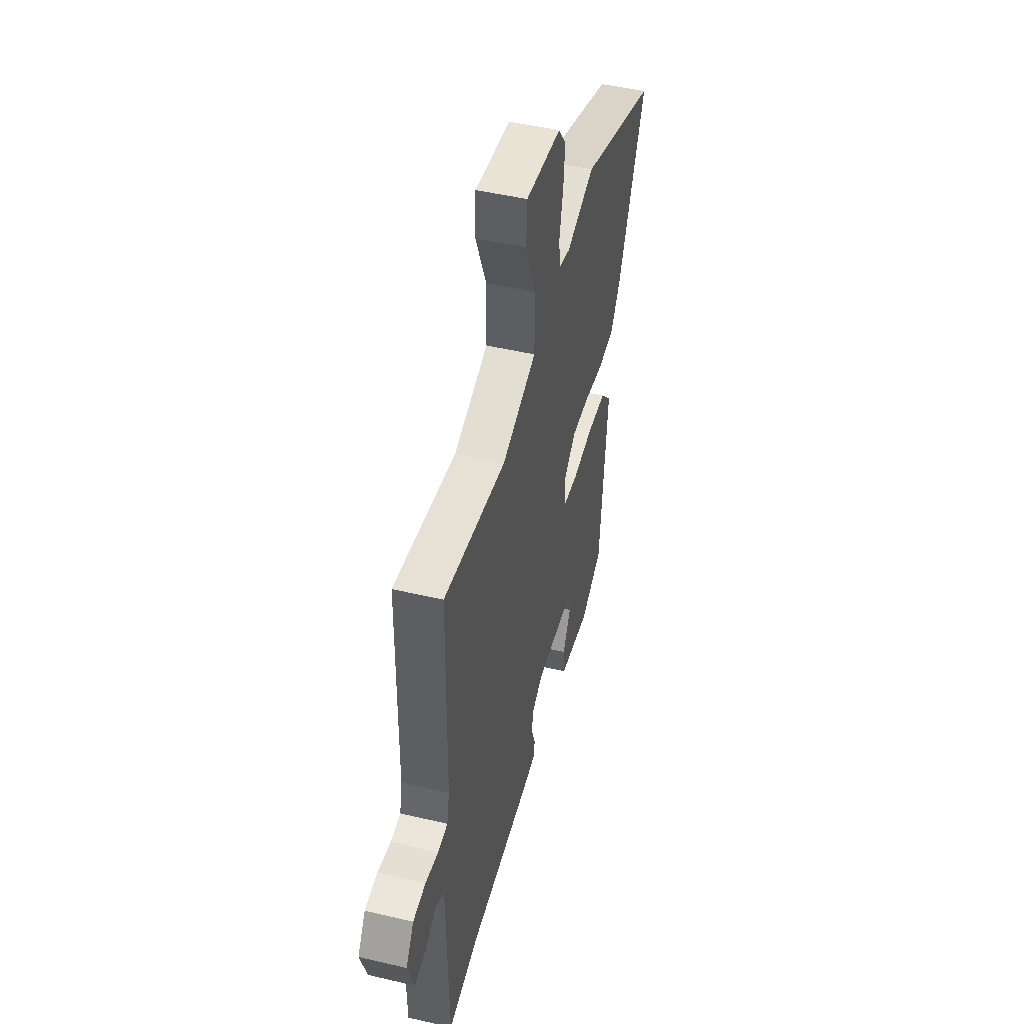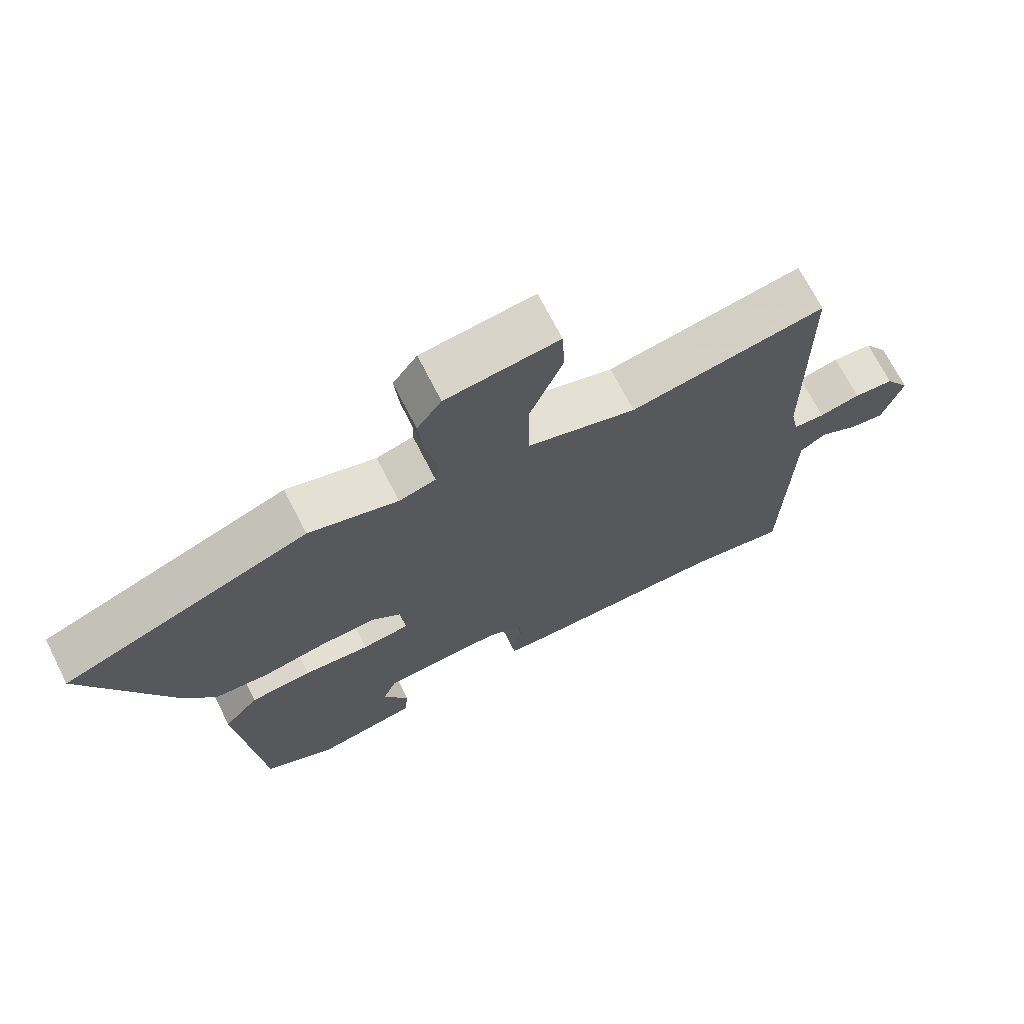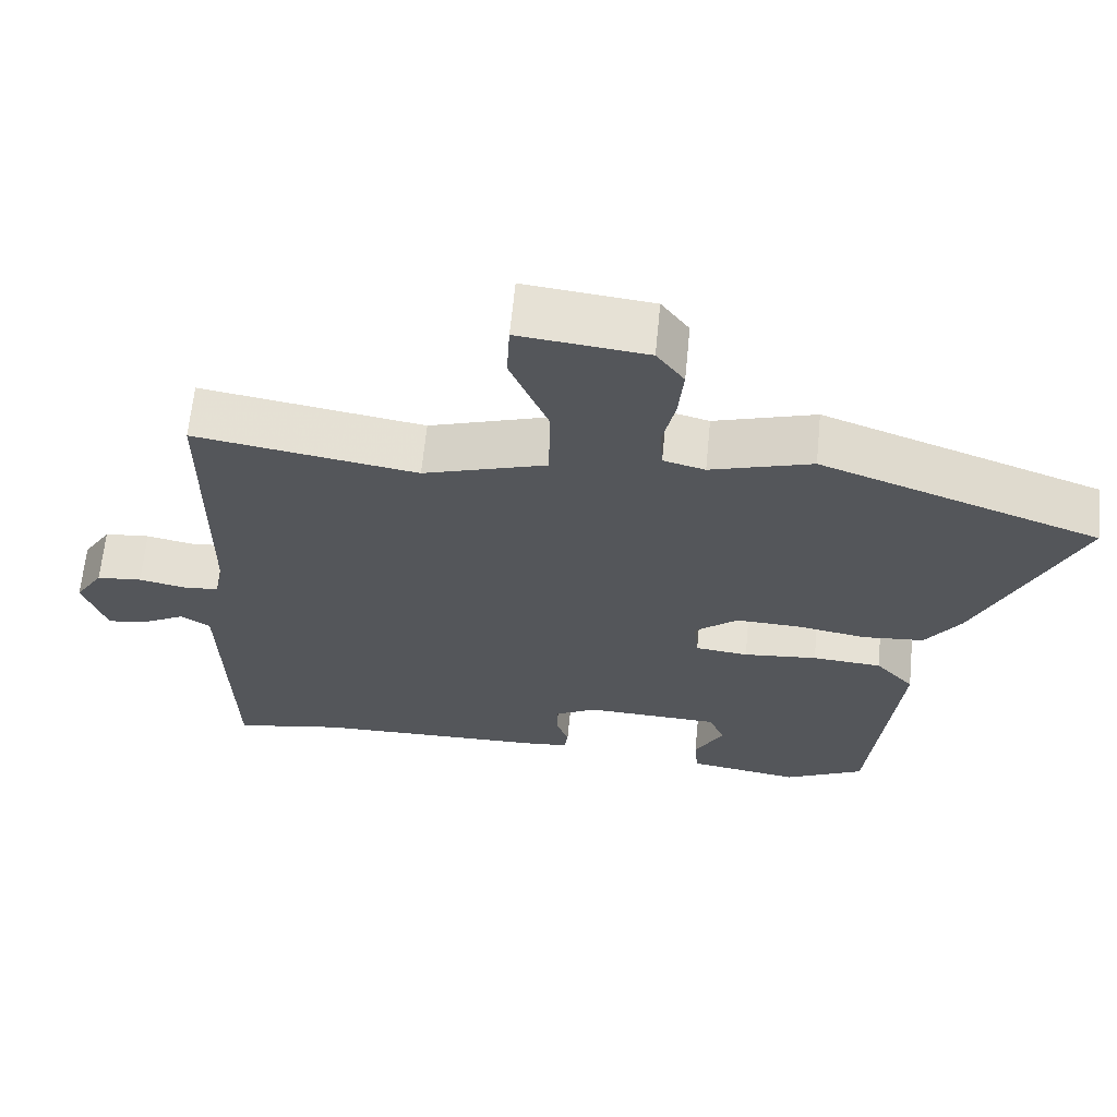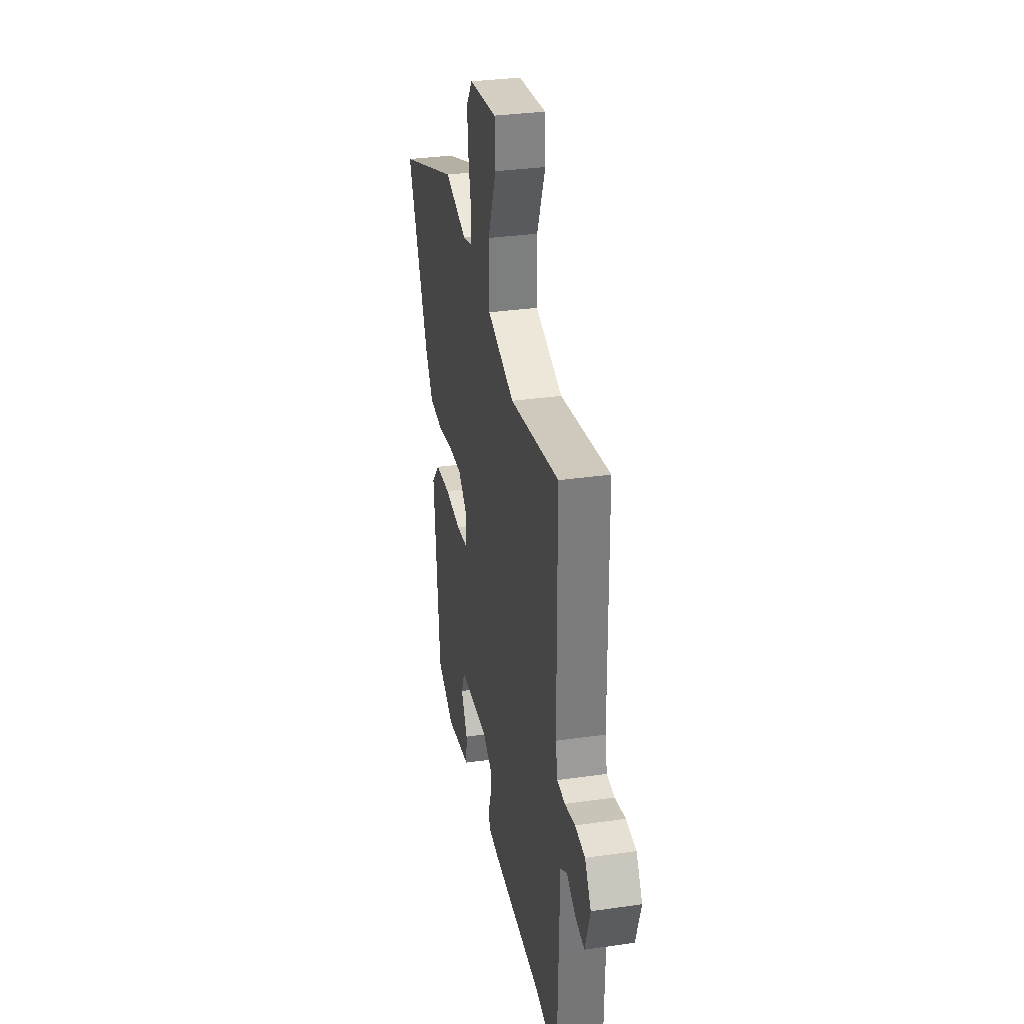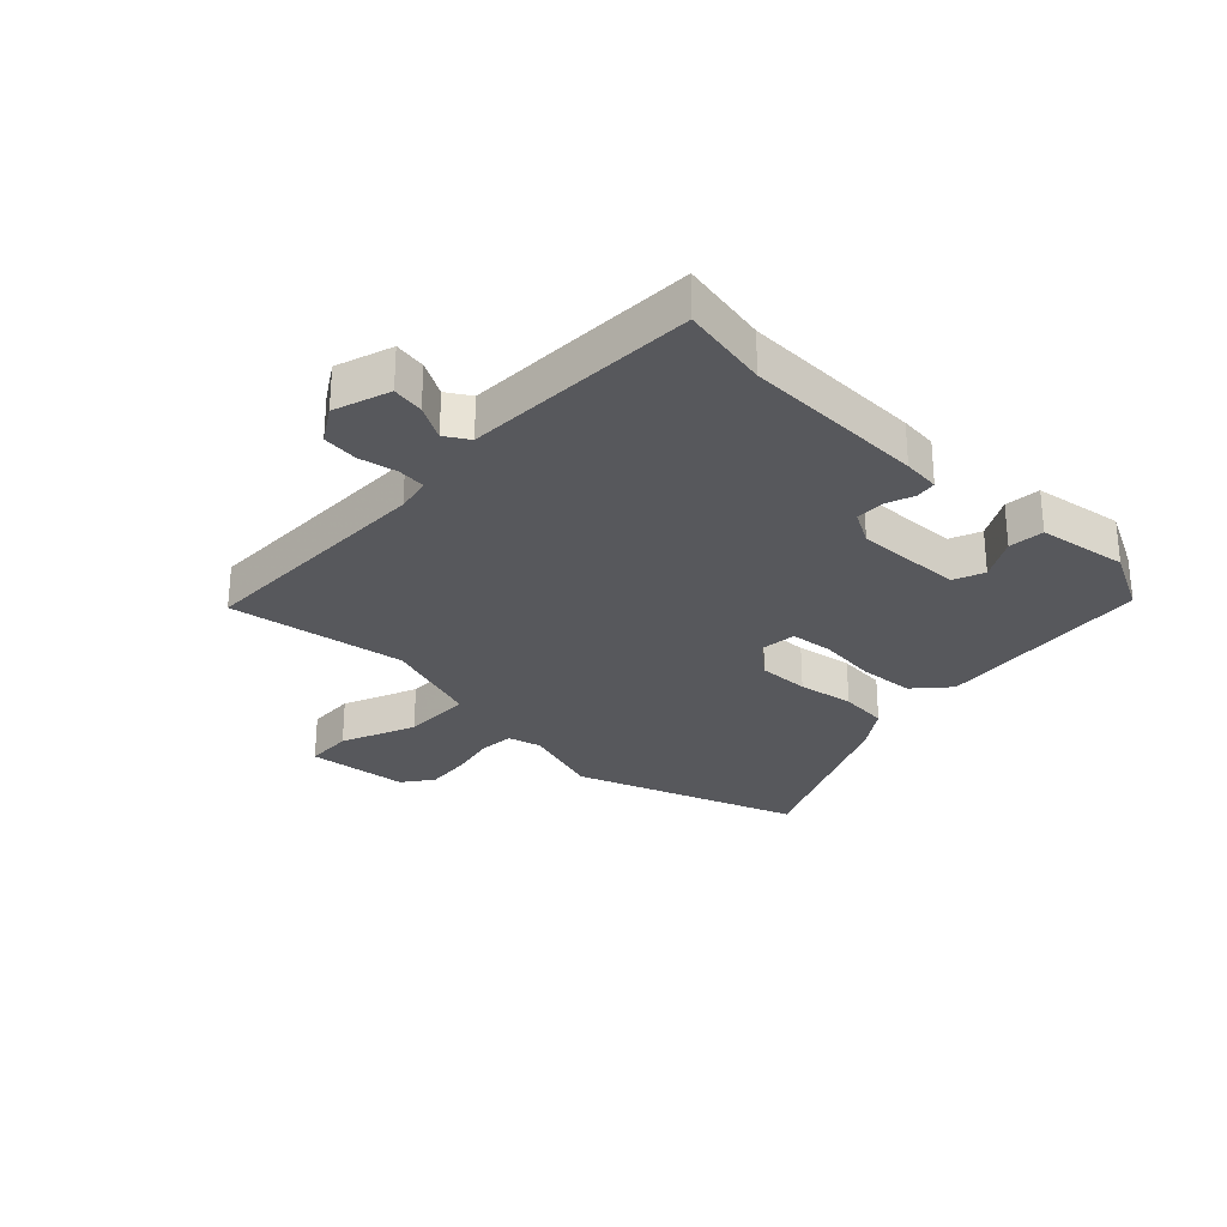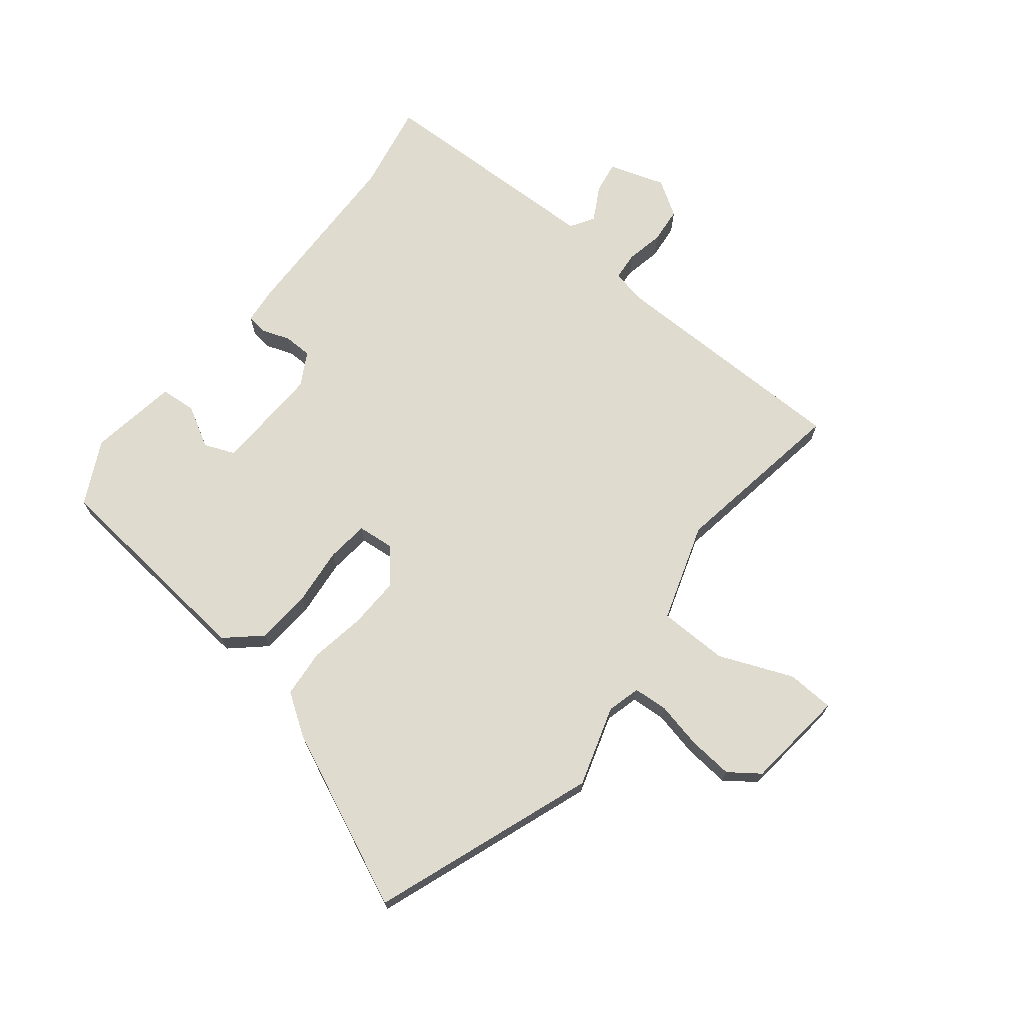
<metadata>
{"format":"obj","ext":"obj","renderer":"f3d","projection":"perspective","resolution":1024,"background":"white","views":[{"elev":47.6,"azim":104.9,"up":"+Z"},{"elev":70.4,"azim":-26.9,"up":"+Z"},{"elev":64.7,"azim":-174.4,"up":"+Z"},{"elev":32.1,"azim":78.6,"up":"+Z"},{"elev":-28.4,"azim":135.9,"up":"+Y"},{"elev":70.5,"azim":-51.5,"up":"+Y"}]}
</metadata>
<code>
v -0.677 0.07 0.435
v -0.303 0.07 0.572
v -0.167 0.07 0.53
v -0.111 0.07 0.545
v -0.107 0.07 0.603
v -0.124 0.07 0.681
v -0.131 0.07 0.757
v -0.094 0.07 0.808
v 0.077 0.07 0.827
v 0.081 0.07 0.747
v 0.03 0.07 0.622
v 0.032 0.07 0.505
v 0.198 0.07 0.451
v 0.497 0.07 0.5
v 0.501 0.07 0.084
v 0.513 0.07 0.025
v 0.561 0.07 0.021
v 0.624 0.07 0.034
v 0.685 0.07 0.028
v 0.723 0.07 -0.032
v 0.692 0.07 -0.127
v 0.638 0.07 -0.118
v 0.58 0.07 -0.086
v 0.54 0.07 -0.111
v 0.536 0.07 -0.272
v 0.53 0.07 -0.506
v 0.381 0.07 -0.478
v 0.073 0.07 -0.471
v 0.01 0.07 -0.465
v 0.005 0.07 -0.43
v 0.022 0.07 -0.382
v 0.021 0.07 -0.334
v -0.035 0.07 -0.303
v -0.216 0.07 -0.31
v -0.237 0.07 -0.362
v -0.198 0.07 -0.431
v -0.203 0.07 -0.491
v -0.353 0.07 -0.515
v -0.46 0.07 -0.461
v -0.497 0.07 -0.094
v -0.445 0.07 -0.036
v -0.352 0.07 -0.029
v -0.253 0.07 -0.039
v -0.182 0.07 -0.031
v -0.176 0.07 0.031
v -0.234 0.07 0.079
v -0.32 0.07 0.076
v -0.414 0.07 0.06
v -0.496 0.07 0.067
v -0.543 0.07 0.136
v -0.677 0 0.435
v -0.303 0 0.572
v -0.167 0 0.53
v -0.111 0 0.545
v -0.107 0 0.603
v -0.124 0 0.681
v -0.131 0 0.757
v -0.094 0 0.808
v 0.077 0 0.827
v 0.081 0 0.747
v 0.03 0 0.622
v 0.032 0 0.505
v 0.198 0 0.451
v 0.497 0 0.5
v 0.501 0 0.084
v 0.513 0 0.025
v 0.561 0 0.021
v 0.624 0 0.034
v 0.685 0 0.028
v 0.723 0 -0.032
v 0.692 0 -0.127
v 0.638 0 -0.118
v 0.58 0 -0.086
v 0.54 0 -0.111
v 0.536 0 -0.272
v 0.53 0 -0.506
v 0.381 0 -0.478
v 0.073 0 -0.471
v 0.01 0 -0.465
v 0.005 0 -0.43
v 0.022 0 -0.382
v 0.021 0 -0.334
v -0.035 0 -0.303
v -0.216 0 -0.31
v -0.237 0 -0.362
v -0.198 0 -0.431
v -0.203 0 -0.491
v -0.353 0 -0.515
v -0.46 0 -0.461
v -0.497 0 -0.094
v -0.445 0 -0.036
v -0.352 0 -0.029
v -0.253 0 -0.039
v -0.182 0 -0.031
v -0.176 0 0.031
v -0.234 0 0.079
v -0.32 0 0.076
v -0.414 0 0.06
v -0.496 0 0.067
v -0.543 0 0.136
f 1 2 3
f 50 1 3
f 49 50 3
f 48 49 3
f 47 48 3
f 46 47 3 4
f 45 46 4
f 44 45 4
f 41 42 43
f 40 41 43
f 39 40 43
f 38 39 43
f 38 43 44
f 35 36 37 38
f 34 35 38 44
f 33 34 44 4
f 29 30 31
f 28 29 31
f 27 28 31
f 27 31 32
f 26 27 32
f 25 26 32
f 24 25 32
f 33 4 5
f 32 33 5
f 24 32 5
f 23 24 5
f 21 22 23
f 20 21 23
f 19 20 23
f 18 19 23
f 17 18 23
f 13 14 15
f 12 13 15 16
f 9 10 11
f 8 9 11
f 7 8 11
f 6 7 11
f 5 6 11
f 5 11 12
f 23 5 12 16
f 16 17 23
f 53 52 51
f 53 51 100
f 53 100 99
f 53 99 98
f 53 98 97
f 54 53 97 96
f 54 96 95
f 54 95 94
f 93 92 91
f 93 91 90
f 93 90 89
f 93 89 88
f 94 93 88
f 88 87 86 85
f 94 88 85 84
f 54 94 84 83
f 81 80 79
f 81 79 78
f 81 78 77
f 82 81 77
f 82 77 76
f 82 76 75
f 82 75 74
f 55 54 83
f 55 83 82
f 55 82 74
f 55 74 73
f 73 72 71
f 73 71 70
f 73 70 69
f 73 69 68
f 73 68 67
f 65 64 63
f 66 65 63 62
f 61 60 59
f 61 59 58
f 61 58 57
f 61 57 56
f 61 56 55
f 62 61 55
f 66 62 55 73
f 73 67 66
f 1 51 52 2
f 2 52 53 3
f 3 53 54 4
f 4 54 55 5
f 5 55 56 6
f 6 56 57 7
f 7 57 58 8
f 8 58 59 9
f 9 59 60 10
f 10 60 61 11
f 11 61 62 12
f 12 62 63 13
f 13 63 64 14
f 14 64 65 15
f 15 65 66 16
f 16 66 67 17
f 17 67 68 18
f 18 68 69 19
f 19 69 70 20
f 20 70 71 21
f 21 71 72 22
f 22 72 73 23
f 23 73 74 24
f 24 74 75 25
f 25 75 76 26
f 26 76 77 27
f 27 77 78 28
f 28 78 79 29
f 29 79 80 30
f 30 80 81 31
f 31 81 82 32
f 32 82 83 33
f 33 83 84 34
f 34 84 85 35
f 35 85 86 36
f 36 86 87 37
f 37 87 88 38
f 38 88 89 39
f 39 89 90 40
f 40 90 91 41
f 41 91 92 42
f 42 92 93 43
f 43 93 94 44
f 44 94 95 45
f 45 95 96 46
f 46 96 97 47
f 47 97 98 48
f 48 98 99 49
f 49 99 100 50
f 50 100 51 1

</code>
